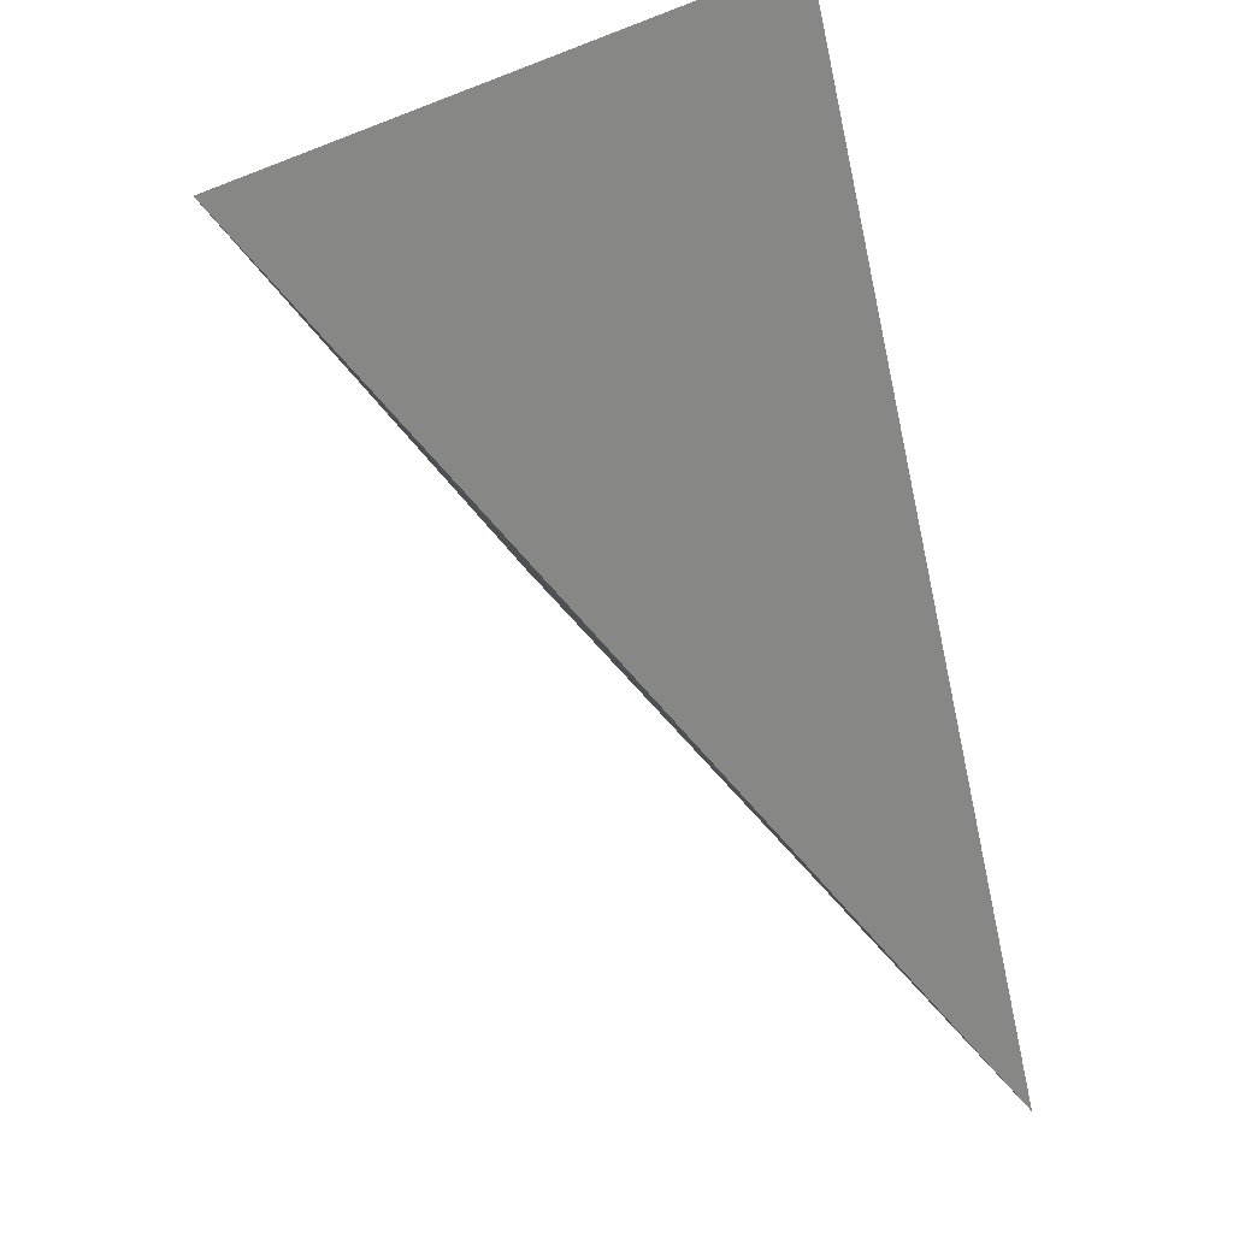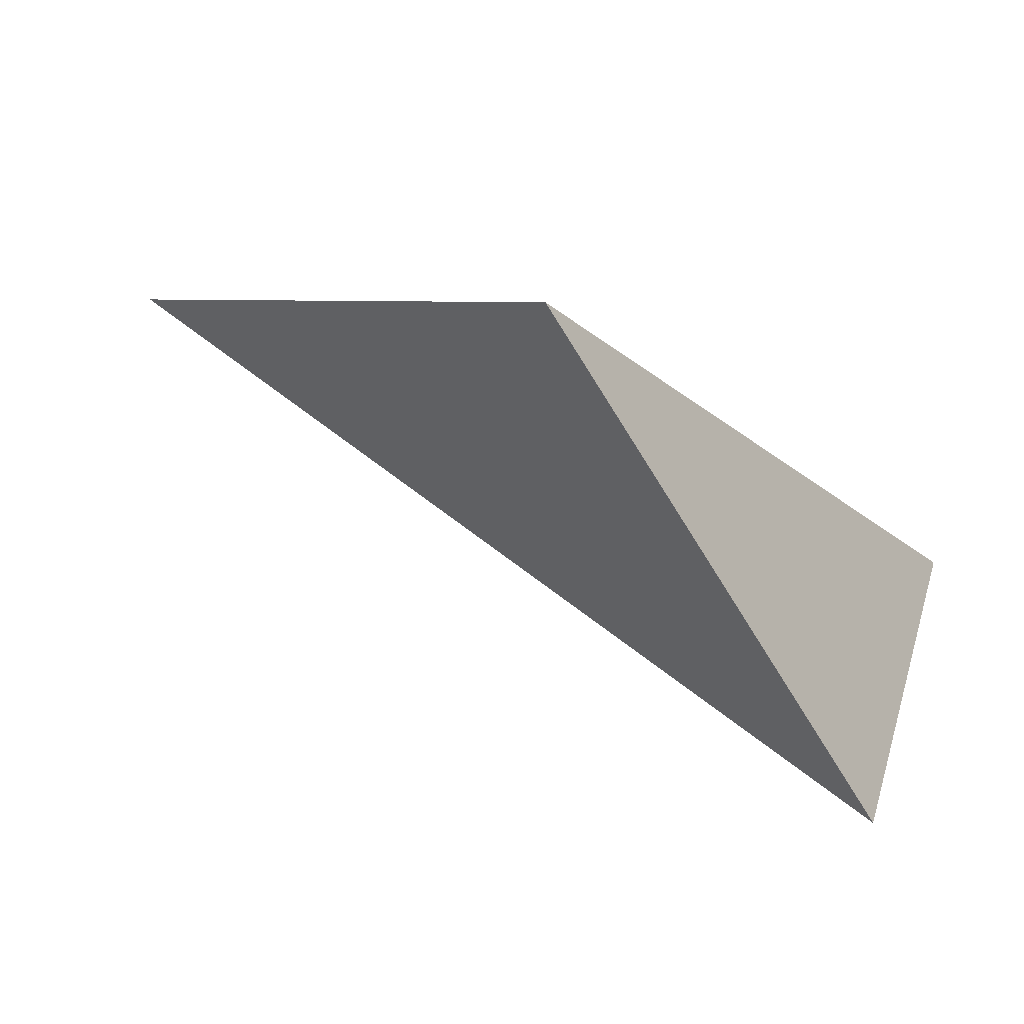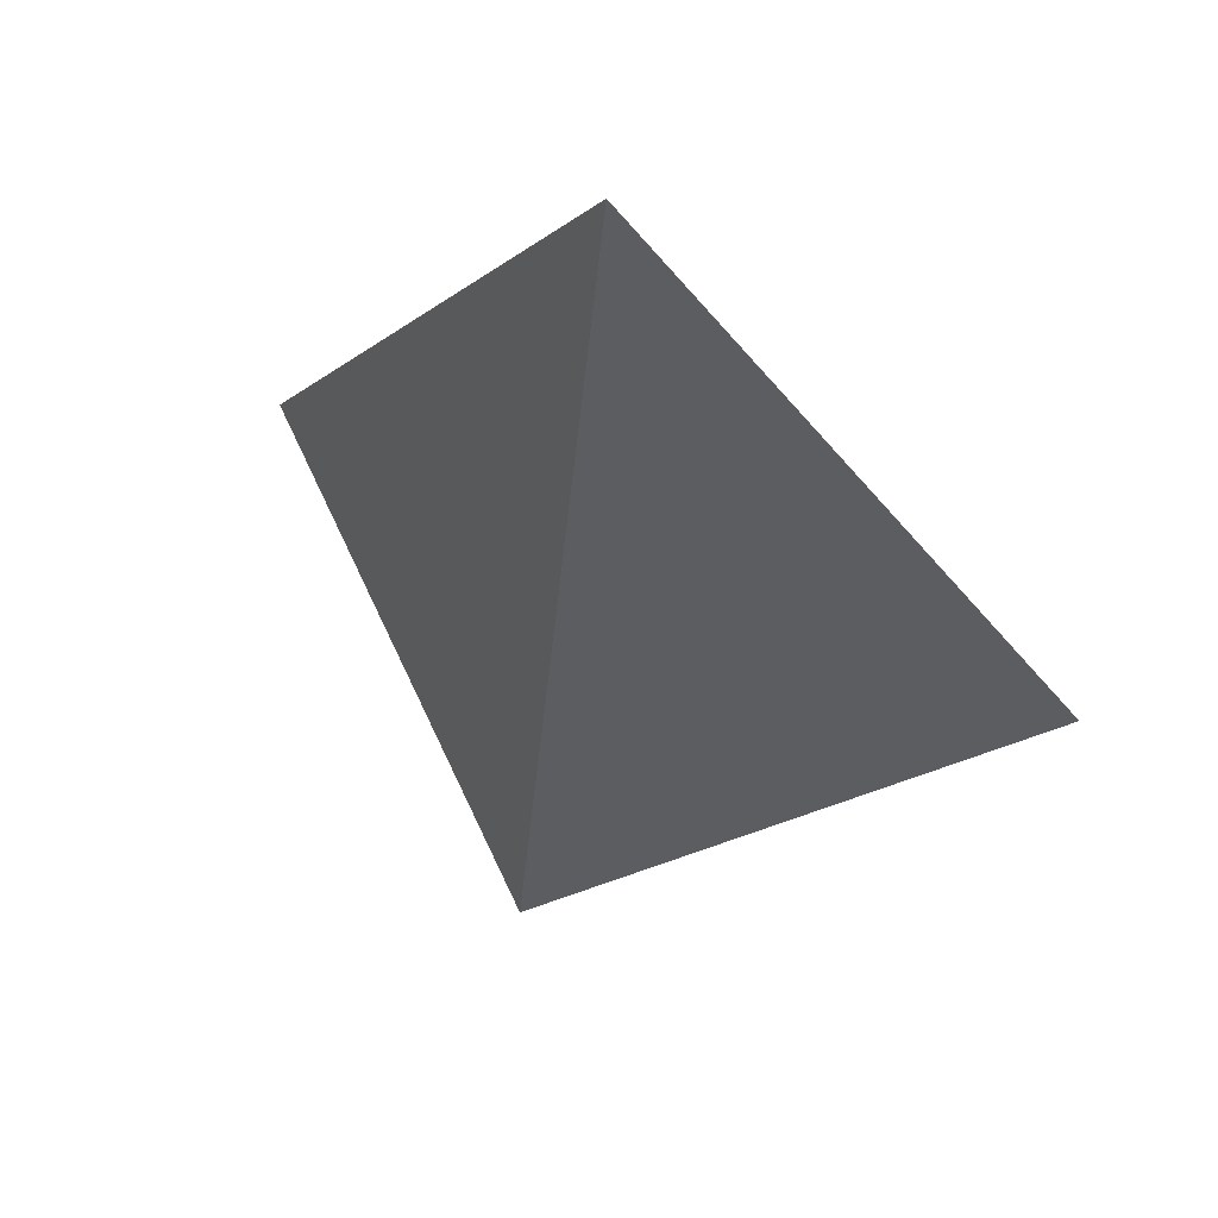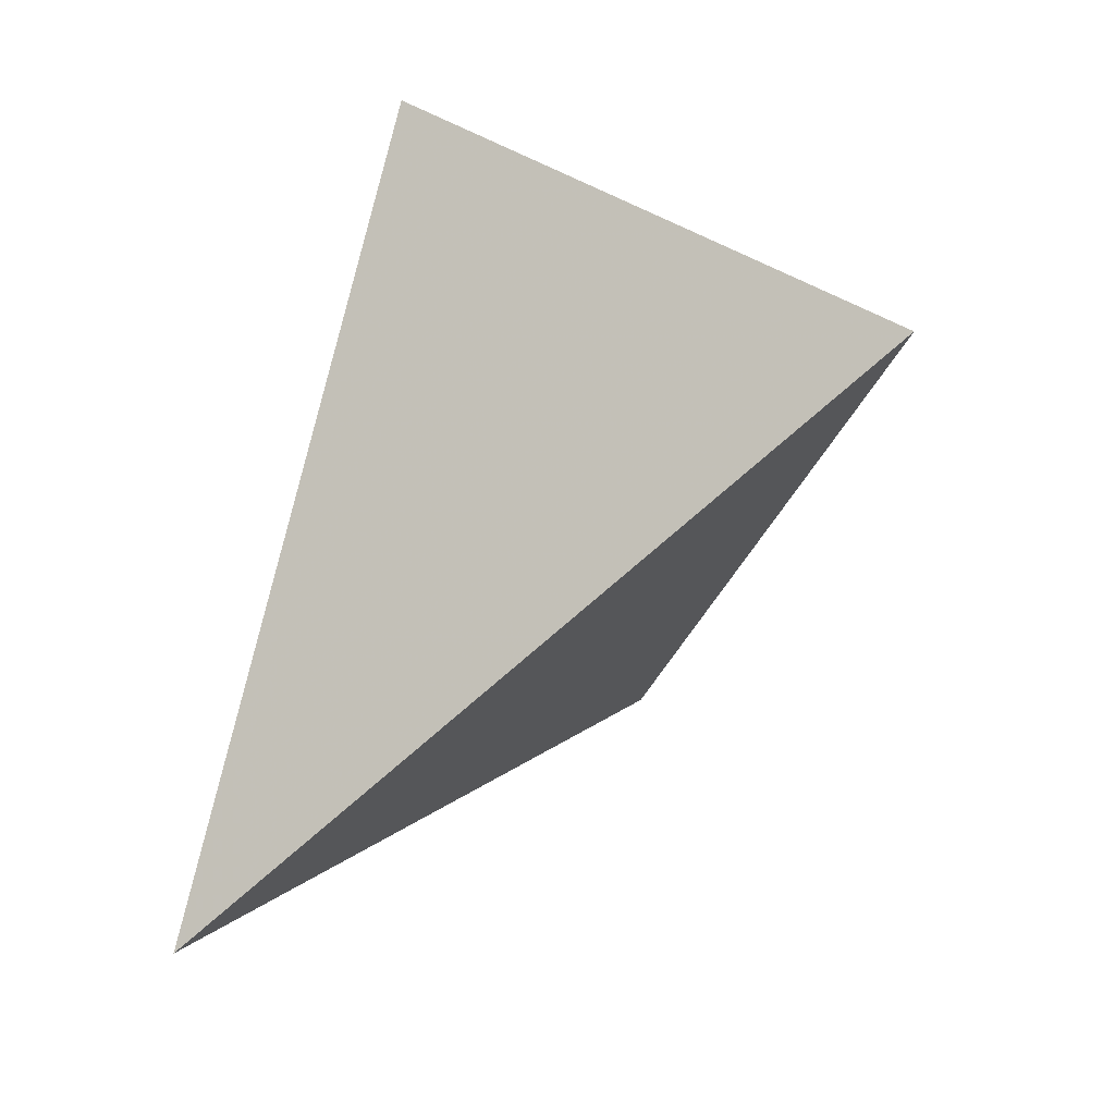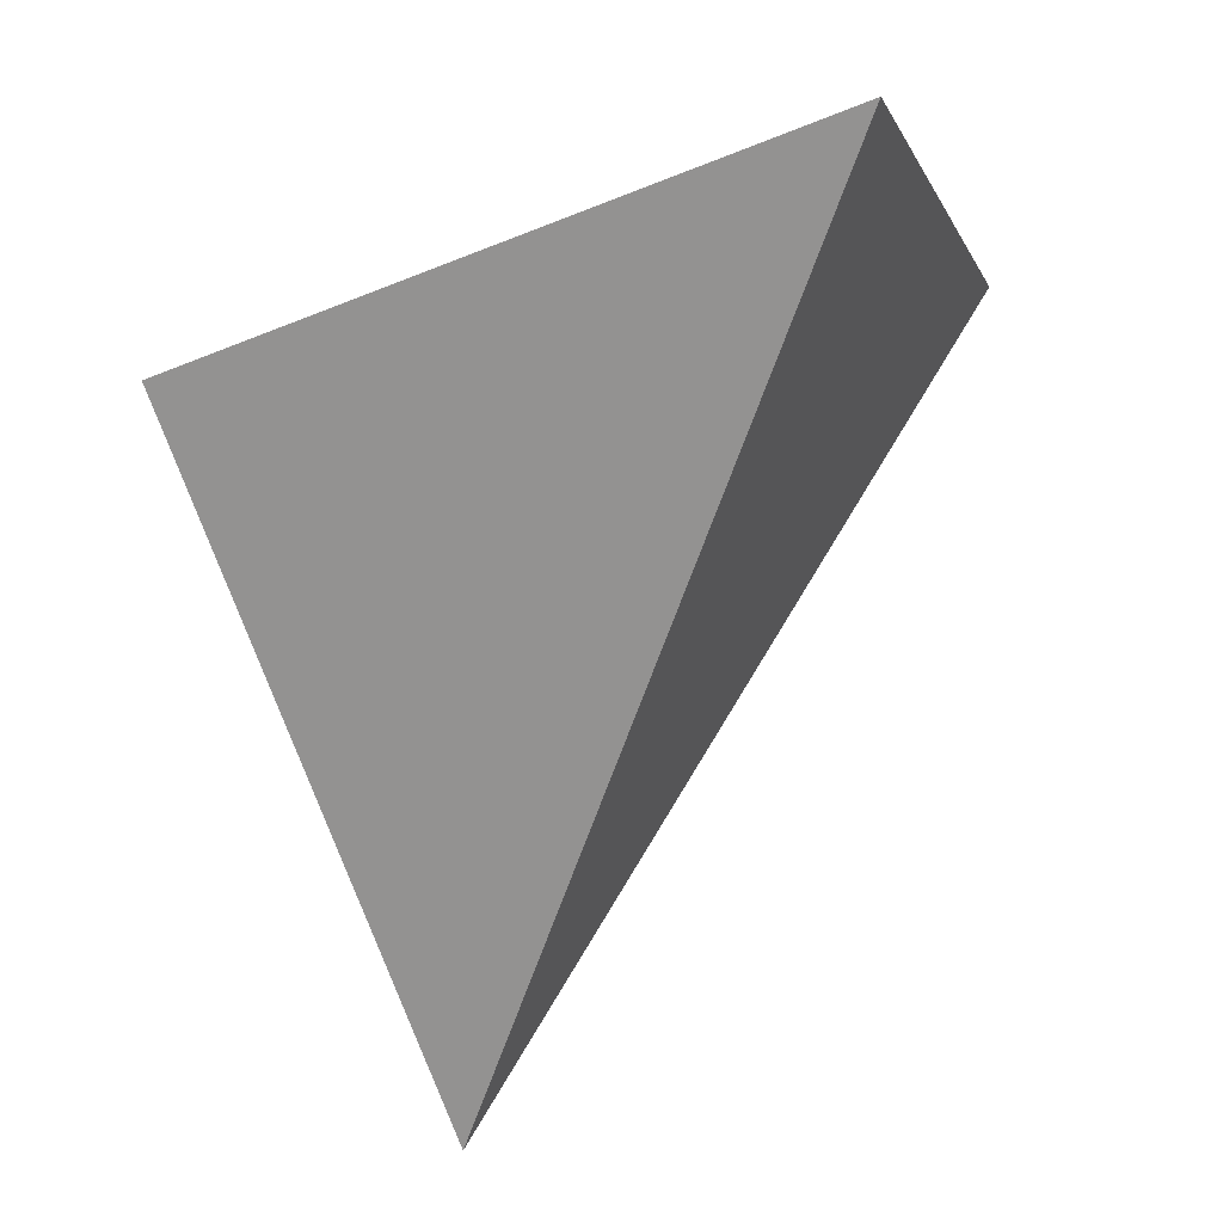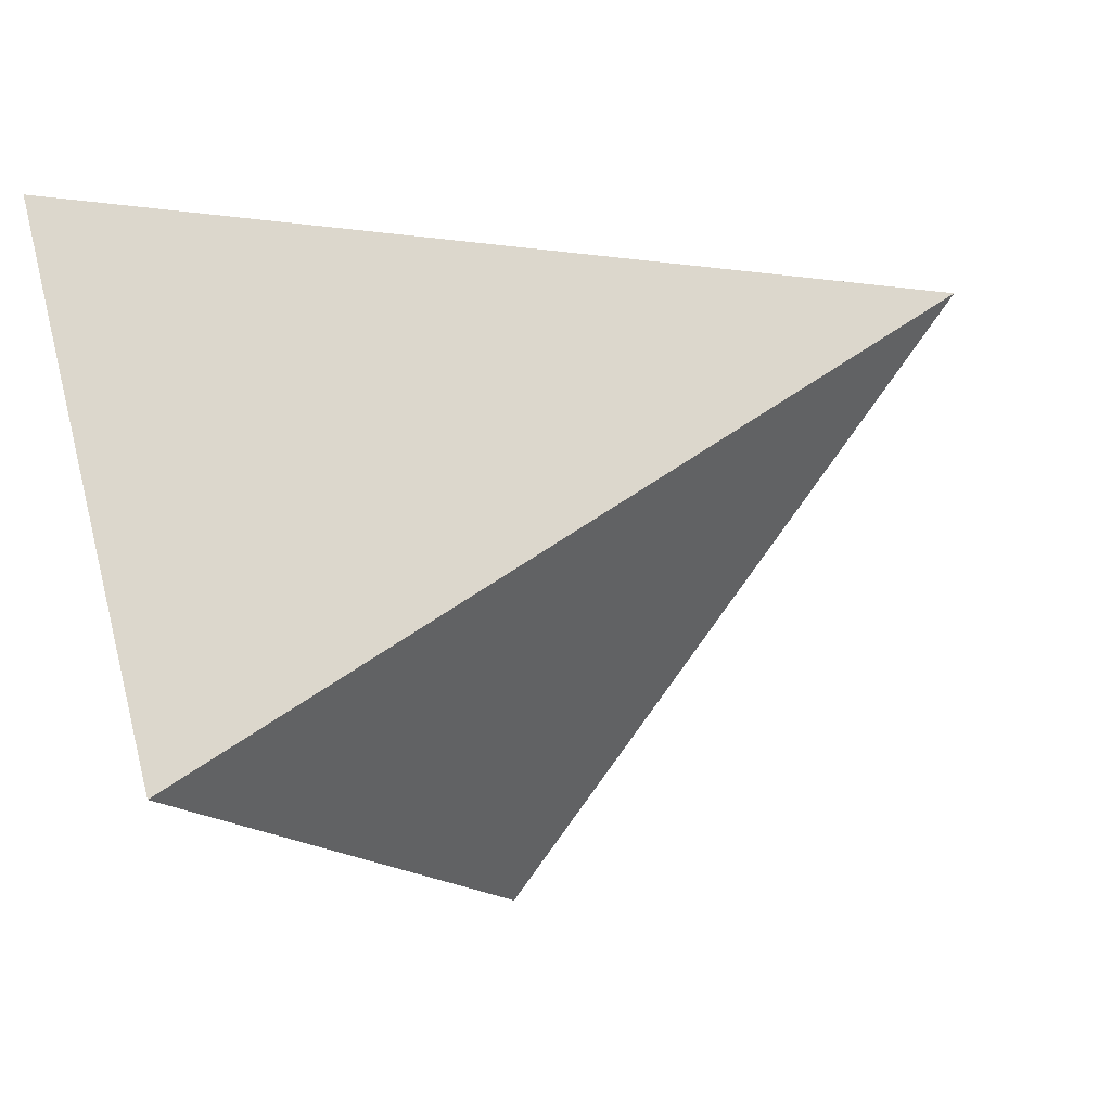
<metadata>
{"format":"obj","ext":"obj","renderer":"f3d","projection":"perspective","resolution":1024,"background":"white","views":[{"elev":-11.8,"azim":92.9,"up":"+Z"},{"elev":-38.9,"azim":-76.0,"up":"+Y"},{"elev":5.8,"azim":-170.9,"up":"+Y"},{"elev":-59.4,"azim":-55.8,"up":"+Z"},{"elev":-18.0,"azim":-12.2,"up":"+Z"},{"elev":-41.3,"azim":102.1,"up":"+Y"}]}
</metadata>
<code>
v 0.6751 2.025 0.3395
v 1.143 1.827 0.5048
v 0.9674 2.406 -0.1197
v 1.368 2.255 0.5745
f 2 1 3
f 3 1 4
f 4 1 2
f 4 2 3

</code>
